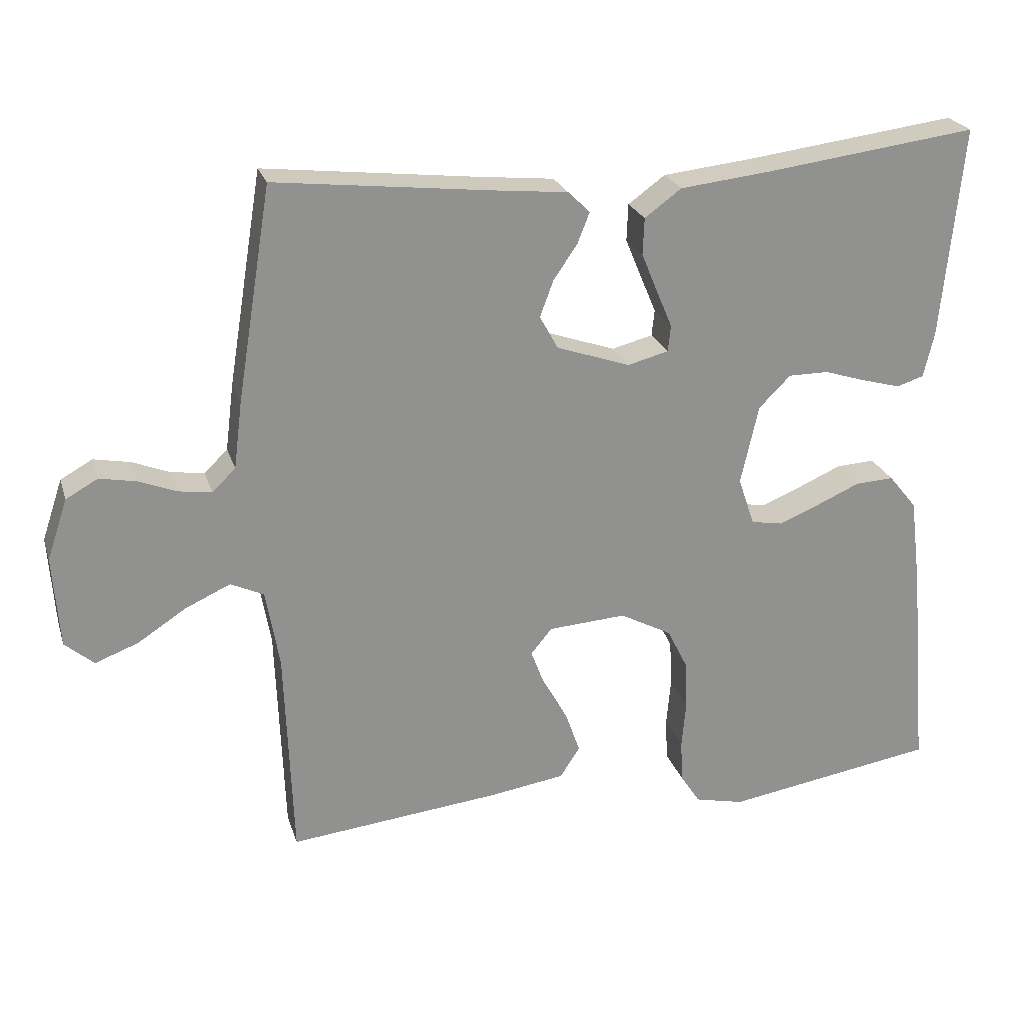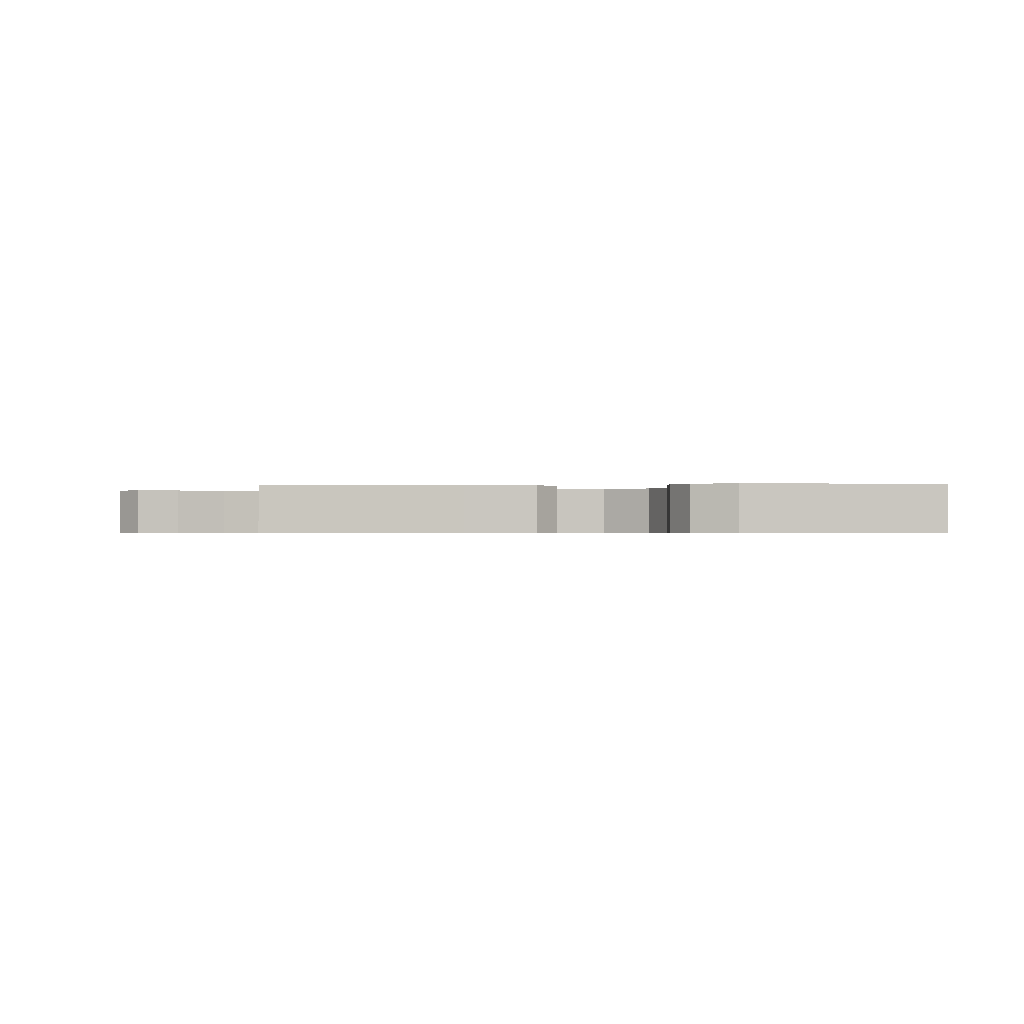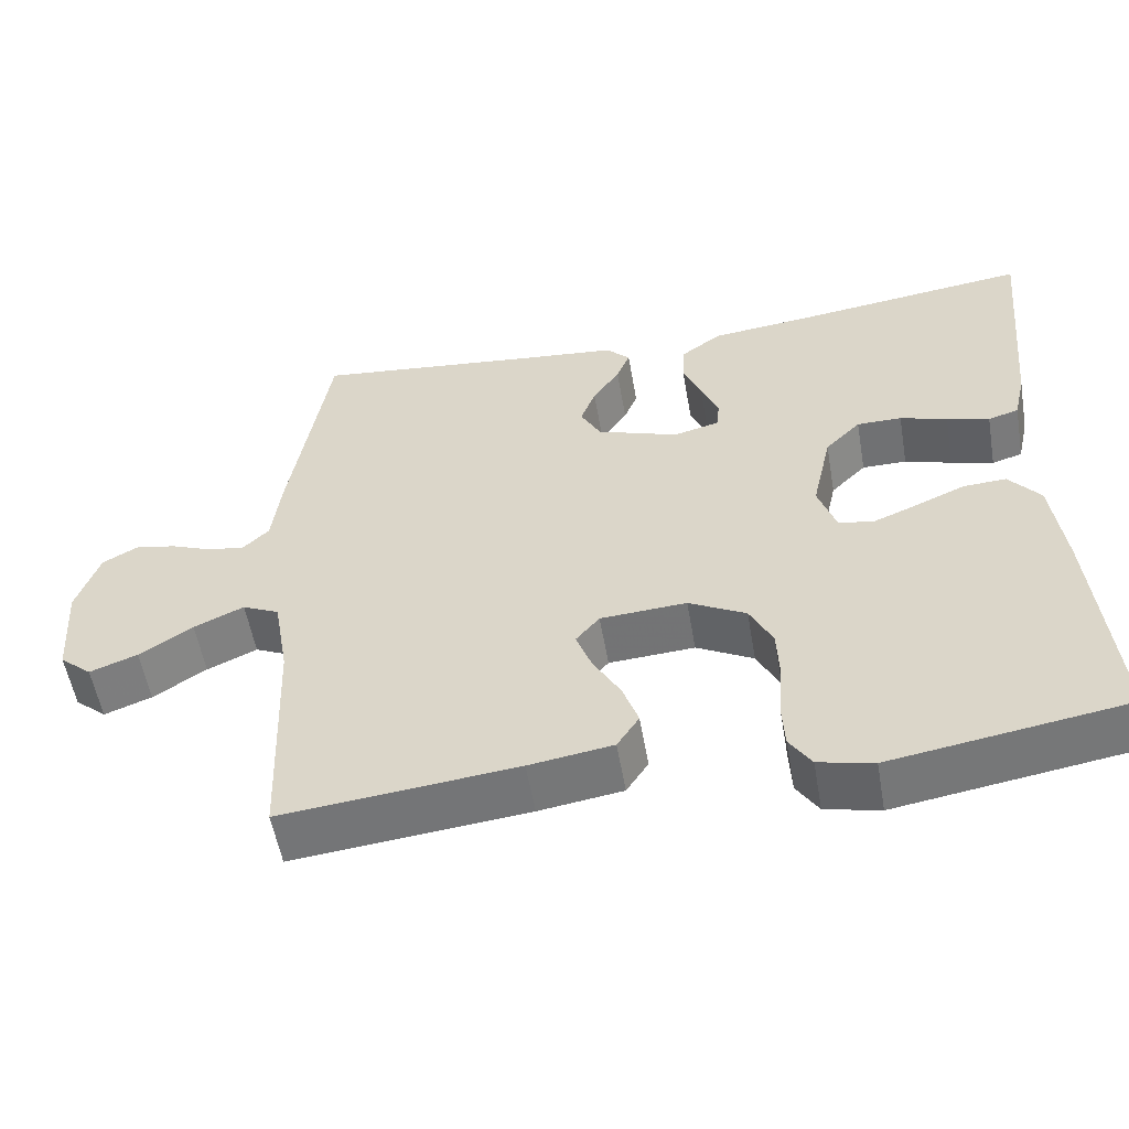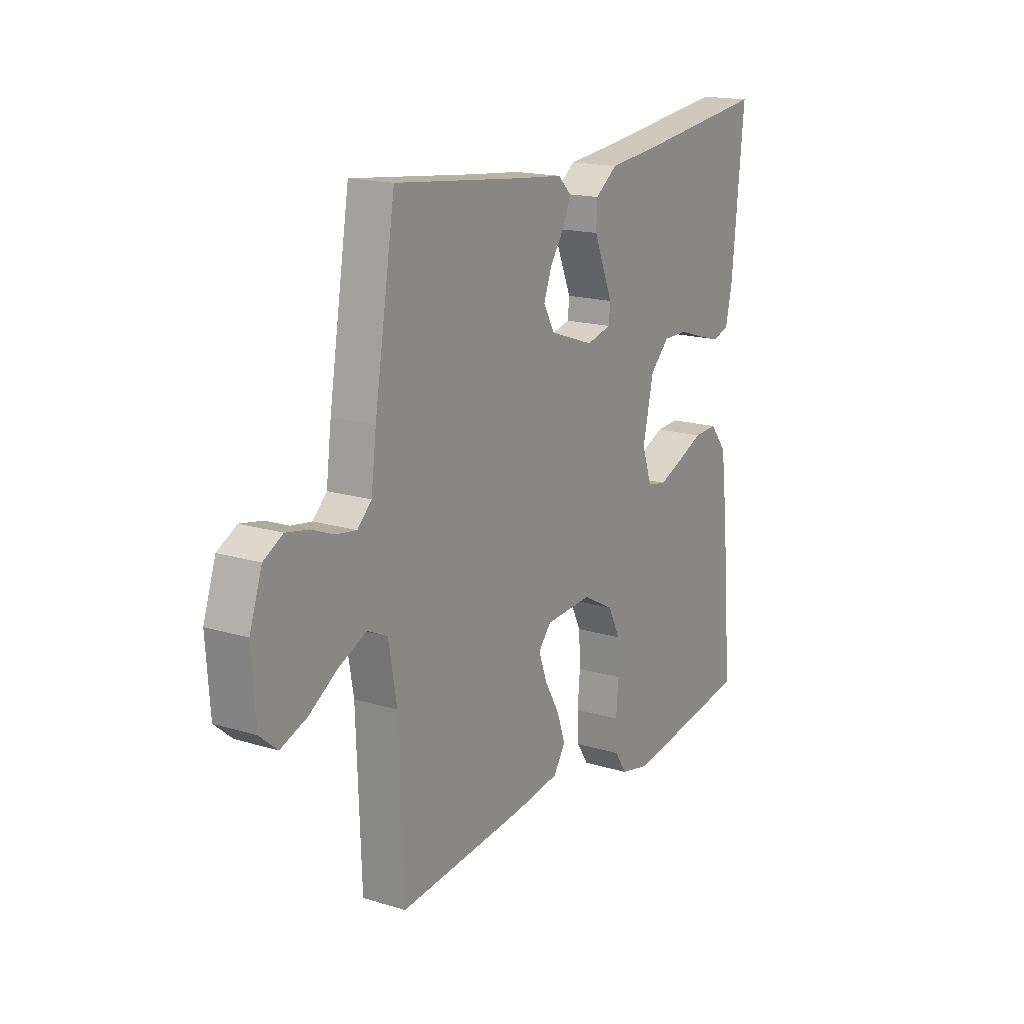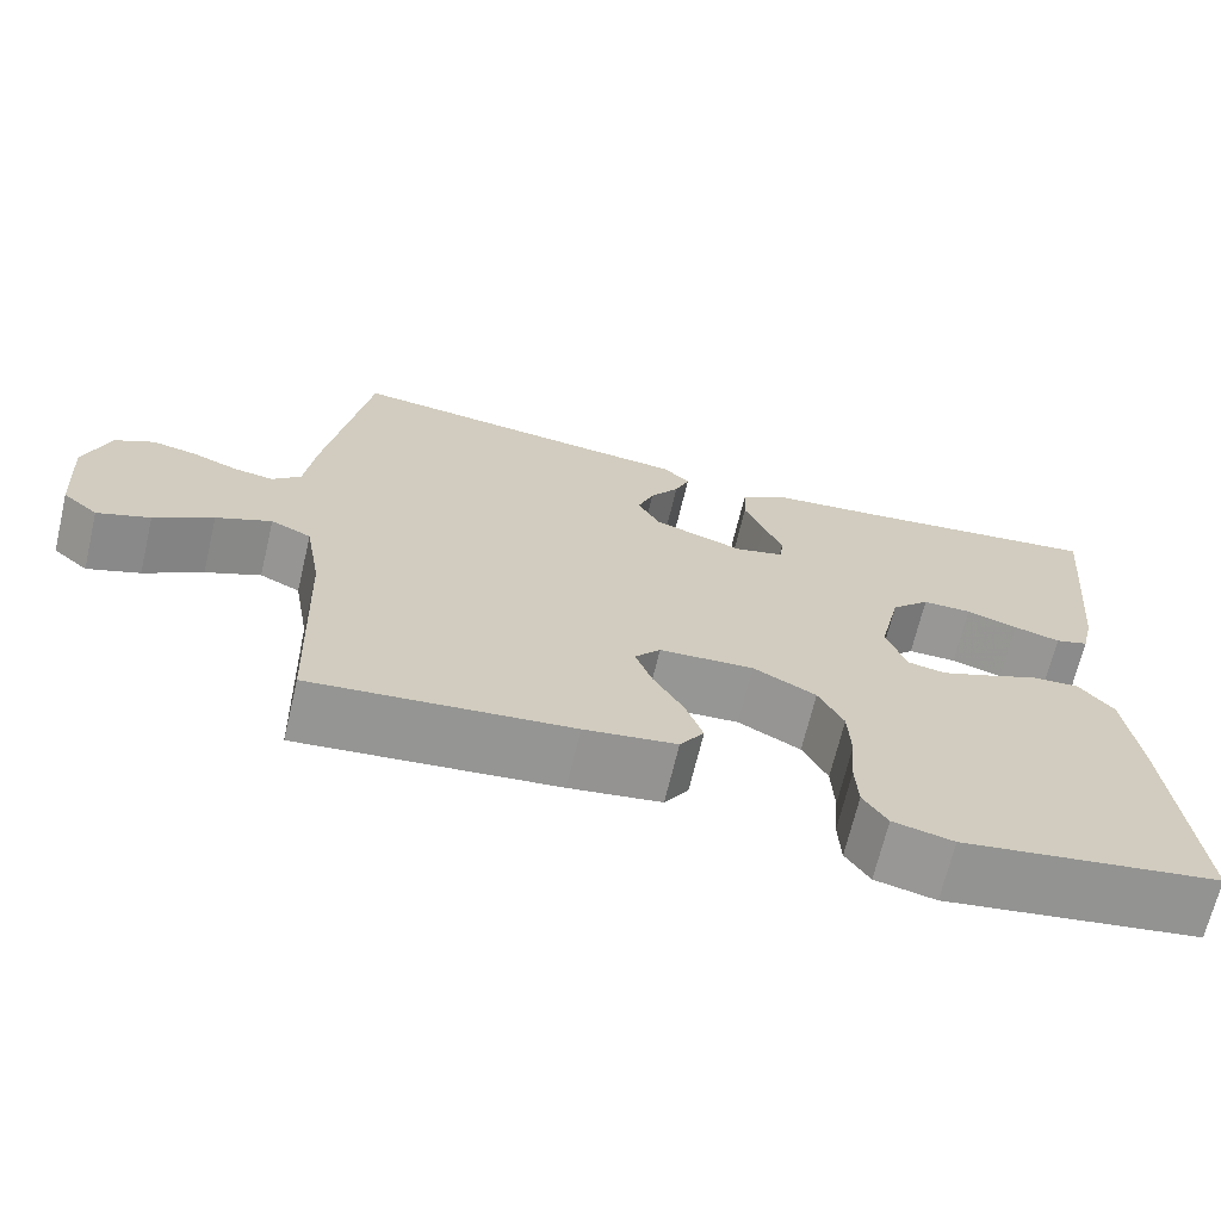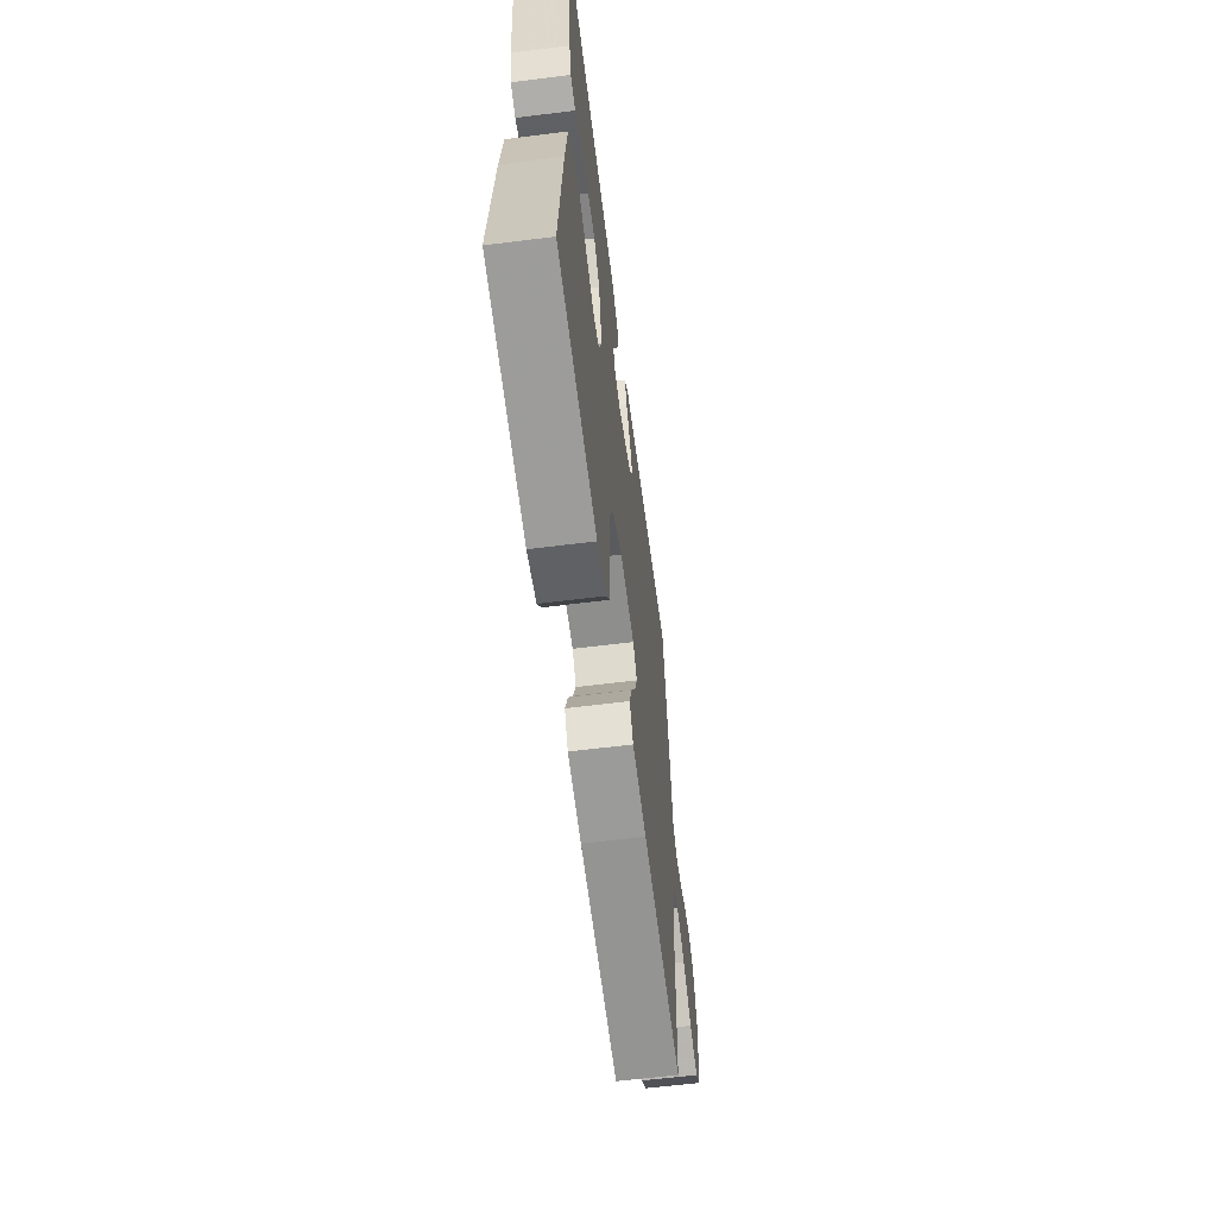
<metadata>
{"format":"obj","ext":"obj","renderer":"f3d","projection":"perspective","resolution":1024,"background":"white","views":[{"elev":23.9,"azim":164.2,"up":"+Z"},{"elev":-0.6,"azim":-176.0,"up":"+Y"},{"elev":-55.1,"azim":-170.2,"up":"+Z"},{"elev":17.2,"azim":121.3,"up":"+Z"},{"elev":-68.3,"azim":166.6,"up":"+Z"},{"elev":-61.3,"azim":-82.7,"up":"+Z"}]}
</metadata>
<code>
v 0.5 0.07 0.5
v 0.549 0.07 0.2
v 0.561 0.07 0.105
v 0.594 0.07 0.073
v 0.641 0.07 0.08
v 0.694 0.07 0.101
v 0.746 0.07 0.111
v 0.791 0.07 0.086
v 0.82 0.07 0
v 0.811 0.07 -0.129
v 0.77 0.07 -0.164
v 0.709 0.07 -0.141
v 0.641 0.07 -0.097
v 0.577 0.07 -0.068
v 0.53 0.07 -0.09
v 0.511 0.07 -0.2
v 0.5 0.07 -0.5
v 0.2 0.07 -0.469
v 0.093 0.07 -0.453
v 0.065 0.07 -0.41
v 0.085 0.07 -0.353
v 0.12 0.07 -0.292
v 0.14 0.07 -0.238
v 0.11 0.07 -0.202
v 0 0.07 -0.195
v -0.073 0.07 -0.234
v -0.102 0.07 -0.292
v -0.105 0.07 -0.36
v -0.099 0.07 -0.428
v -0.102 0.07 -0.488
v -0.13 0.07 -0.531
v -0.2 0.07 -0.547
v -0.5 0.07 -0.5
v -0.474 0.07 -0.2
v -0.458 0.07 -0.072
v -0.418 0.07 -0.023
v -0.363 0.07 -0.026
v -0.301 0.07 -0.053
v -0.244 0.07 -0.076
v -0.199 0.07 -0.068
v -0.176 0.07 0
v -0.201 0.07 0.112
v -0.246 0.07 0.157
v -0.303 0.07 0.157
v -0.363 0.07 0.138
v -0.417 0.07 0.123
v -0.456 0.07 0.135
v -0.471 0.07 0.2
v -0.5 0.07 0.5
v -0.2 0.07 0.462
v -0.071 0.07 0.448
v -0.019 0.07 0.41
v -0.017 0.07 0.358
v -0.04 0.07 0.302
v -0.062 0.07 0.25
v -0.058 0.07 0.213
v 0 0.07 0.198
v 0.104 0.07 0.234
v 0.13 0.07 0.281
v 0.111 0.07 0.332
v 0.077 0.07 0.382
v 0.06 0.07 0.425
v 0.091 0.07 0.455
v 0.2 0.07 0.466
v 0.5 0 0.5
v 0.549 0 0.2
v 0.561 0 0.105
v 0.594 0 0.073
v 0.641 0 0.08
v 0.694 0 0.101
v 0.746 0 0.111
v 0.791 0 0.086
v 0.82 0 0
v 0.811 0 -0.129
v 0.77 0 -0.164
v 0.709 0 -0.141
v 0.641 0 -0.097
v 0.577 0 -0.068
v 0.53 0 -0.09
v 0.511 0 -0.2
v 0.5 0 -0.5
v 0.2 0 -0.469
v 0.093 0 -0.453
v 0.065 0 -0.41
v 0.085 0 -0.353
v 0.12 0 -0.292
v 0.14 0 -0.238
v 0.11 0 -0.202
v 0 0 -0.195
v -0.073 0 -0.234
v -0.102 0 -0.292
v -0.105 0 -0.36
v -0.099 0 -0.428
v -0.102 0 -0.488
v -0.13 0 -0.531
v -0.2 0 -0.547
v -0.5 0 -0.5
v -0.474 0 -0.2
v -0.458 0 -0.072
v -0.418 0 -0.023
v -0.363 0 -0.026
v -0.301 0 -0.053
v -0.244 0 -0.076
v -0.199 0 -0.068
v -0.176 0 0
v -0.201 0 0.112
v -0.246 0 0.157
v -0.303 0 0.157
v -0.363 0 0.138
v -0.417 0 0.123
v -0.456 0 0.135
v -0.471 0 0.2
v -0.5 0 0.5
v -0.2 0 0.462
v -0.071 0 0.448
v -0.019 0 0.41
v -0.017 0 0.358
v -0.04 0 0.302
v -0.062 0 0.25
v -0.058 0 0.213
v 0 0 0.198
v 0.104 0 0.234
v 0.13 0 0.281
v 0.111 0 0.332
v 0.077 0 0.382
v 0.06 0 0.425
v 0.091 0 0.455
v 0.2 0 0.466
f 62 63 64
f 61 62 64
f 60 61 64
f 1 2 3
f 64 1 3
f 60 64 3
f 59 60 3
f 58 59 3 4
f 57 58 4
f 53 54 55
f 52 53 55
f 51 52 55
f 50 51 55
f 49 50 55
f 48 49 55
f 47 48 55
f 46 47 55
f 45 46 55
f 44 45 55
f 43 44 55 56
f 42 43 56 57
f 36 37 38
f 35 36 38
f 34 35 38
f 33 34 38
f 32 33 38
f 31 32 38
f 30 31 38
f 29 30 38
f 28 29 38
f 27 28 38 39
f 26 27 39 40
f 20 21 22
f 19 20 22
f 18 19 22
f 17 18 22
f 16 17 22
f 15 16 22 23
f 14 15 23 24
f 11 12 13
f 10 11 13
f 9 10 13
f 8 9 13
f 7 8 13
f 6 7 13
f 5 6 13
f 4 5 13 14
f 14 24 25
f 4 14 25
f 57 4 25
f 42 57 25
f 41 42 25
f 25 26 40 41
f 128 127 126
f 128 126 125
f 128 125 124
f 67 66 65
f 67 65 128
f 67 128 124
f 67 124 123
f 68 67 123 122
f 68 122 121
f 119 118 117
f 119 117 116
f 119 116 115
f 119 115 114
f 119 114 113
f 119 113 112
f 119 112 111
f 119 111 110
f 119 110 109
f 119 109 108
f 120 119 108 107
f 121 120 107 106
f 102 101 100
f 102 100 99
f 102 99 98
f 102 98 97
f 102 97 96
f 102 96 95
f 102 95 94
f 102 94 93
f 102 93 92
f 103 102 92 91
f 104 103 91 90
f 86 85 84
f 86 84 83
f 86 83 82
f 86 82 81
f 86 81 80
f 87 86 80 79
f 88 87 79 78
f 77 76 75
f 77 75 74
f 77 74 73
f 77 73 72
f 77 72 71
f 77 71 70
f 77 70 69
f 78 77 69 68
f 89 88 78
f 89 78 68
f 89 68 121
f 89 121 106
f 89 106 105
f 105 104 90 89
f 1 65 66 2
f 2 66 67 3
f 3 67 68 4
f 4 68 69 5
f 5 69 70 6
f 6 70 71 7
f 7 71 72 8
f 8 72 73 9
f 9 73 74 10
f 10 74 75 11
f 11 75 76 12
f 12 76 77 13
f 13 77 78 14
f 14 78 79 15
f 15 79 80 16
f 16 80 81 17
f 17 81 82 18
f 18 82 83 19
f 19 83 84 20
f 20 84 85 21
f 21 85 86 22
f 22 86 87 23
f 23 87 88 24
f 24 88 89 25
f 25 89 90 26
f 26 90 91 27
f 27 91 92 28
f 28 92 93 29
f 29 93 94 30
f 30 94 95 31
f 31 95 96 32
f 32 96 97 33
f 33 97 98 34
f 34 98 99 35
f 35 99 100 36
f 36 100 101 37
f 37 101 102 38
f 38 102 103 39
f 39 103 104 40
f 40 104 105 41
f 41 105 106 42
f 42 106 107 43
f 43 107 108 44
f 44 108 109 45
f 45 109 110 46
f 46 110 111 47
f 47 111 112 48
f 48 112 113 49
f 49 113 114 50
f 50 114 115 51
f 51 115 116 52
f 52 116 117 53
f 53 117 118 54
f 54 118 119 55
f 55 119 120 56
f 56 120 121 57
f 57 121 122 58
f 58 122 123 59
f 59 123 124 60
f 60 124 125 61
f 61 125 126 62
f 62 126 127 63
f 63 127 128 64
f 64 128 65 1

</code>
